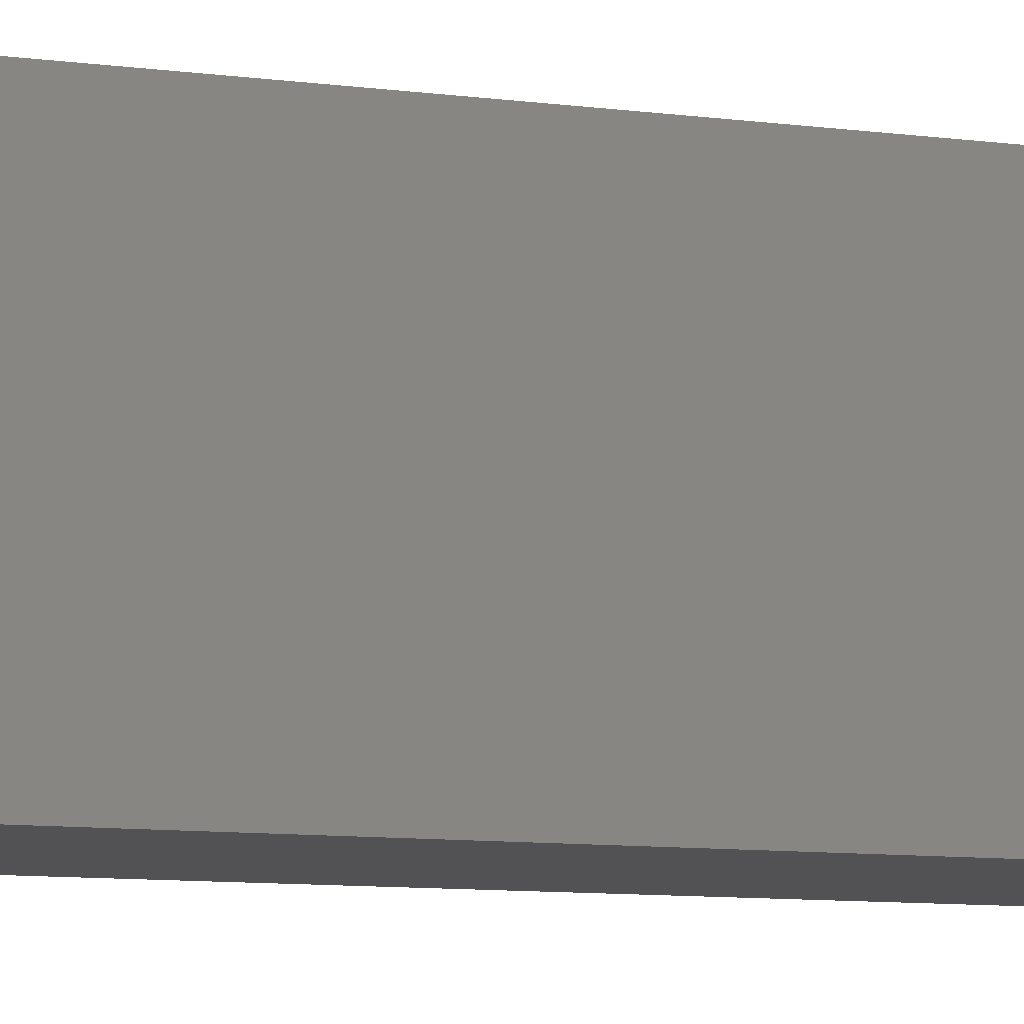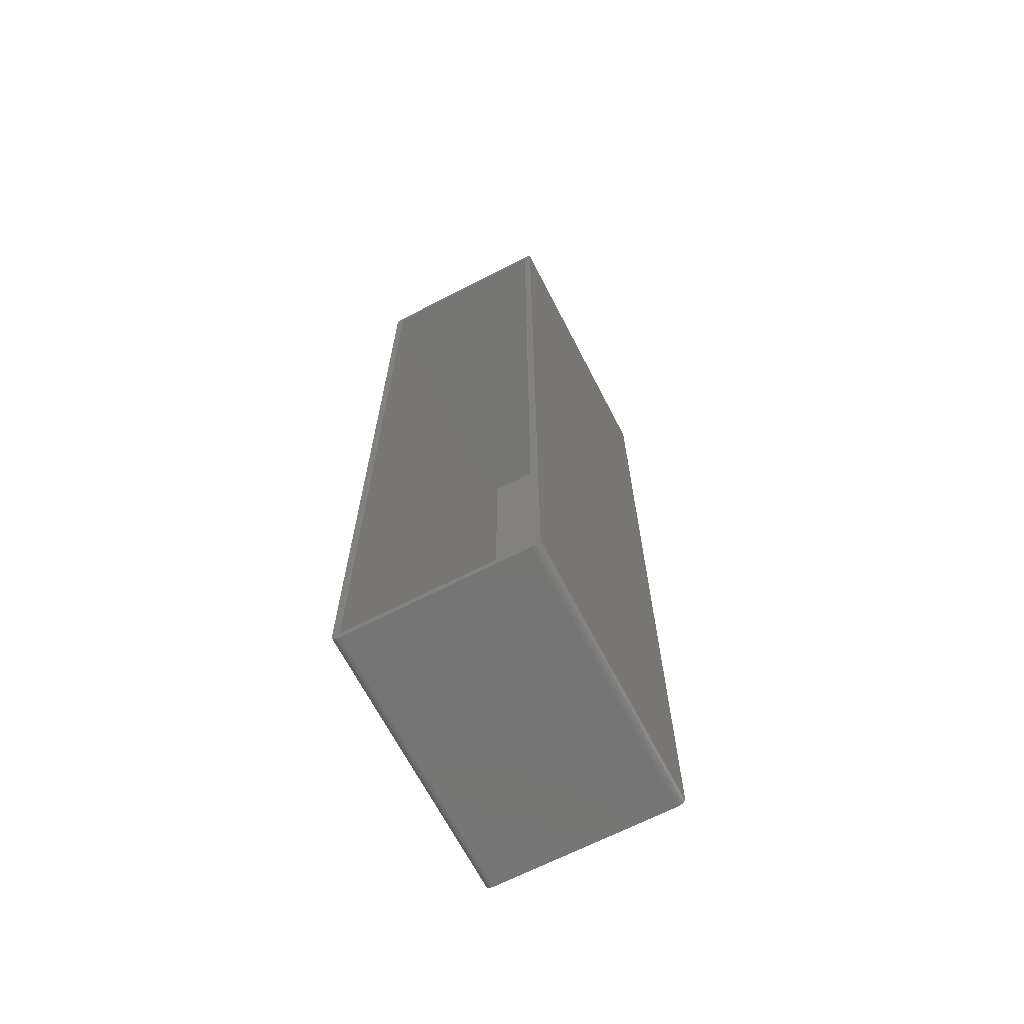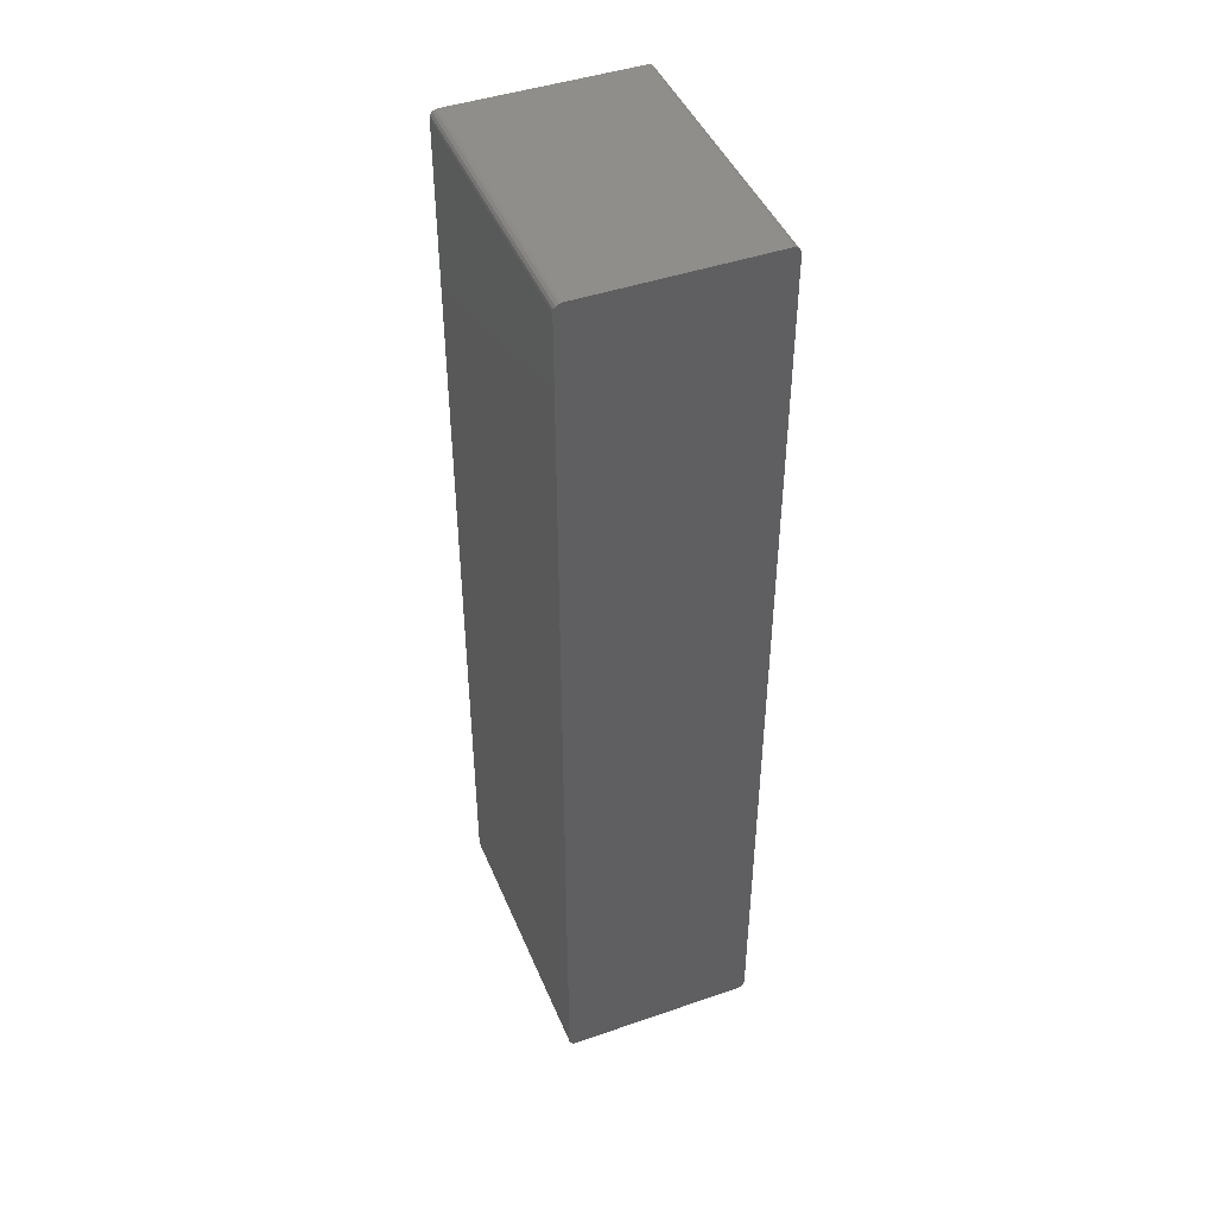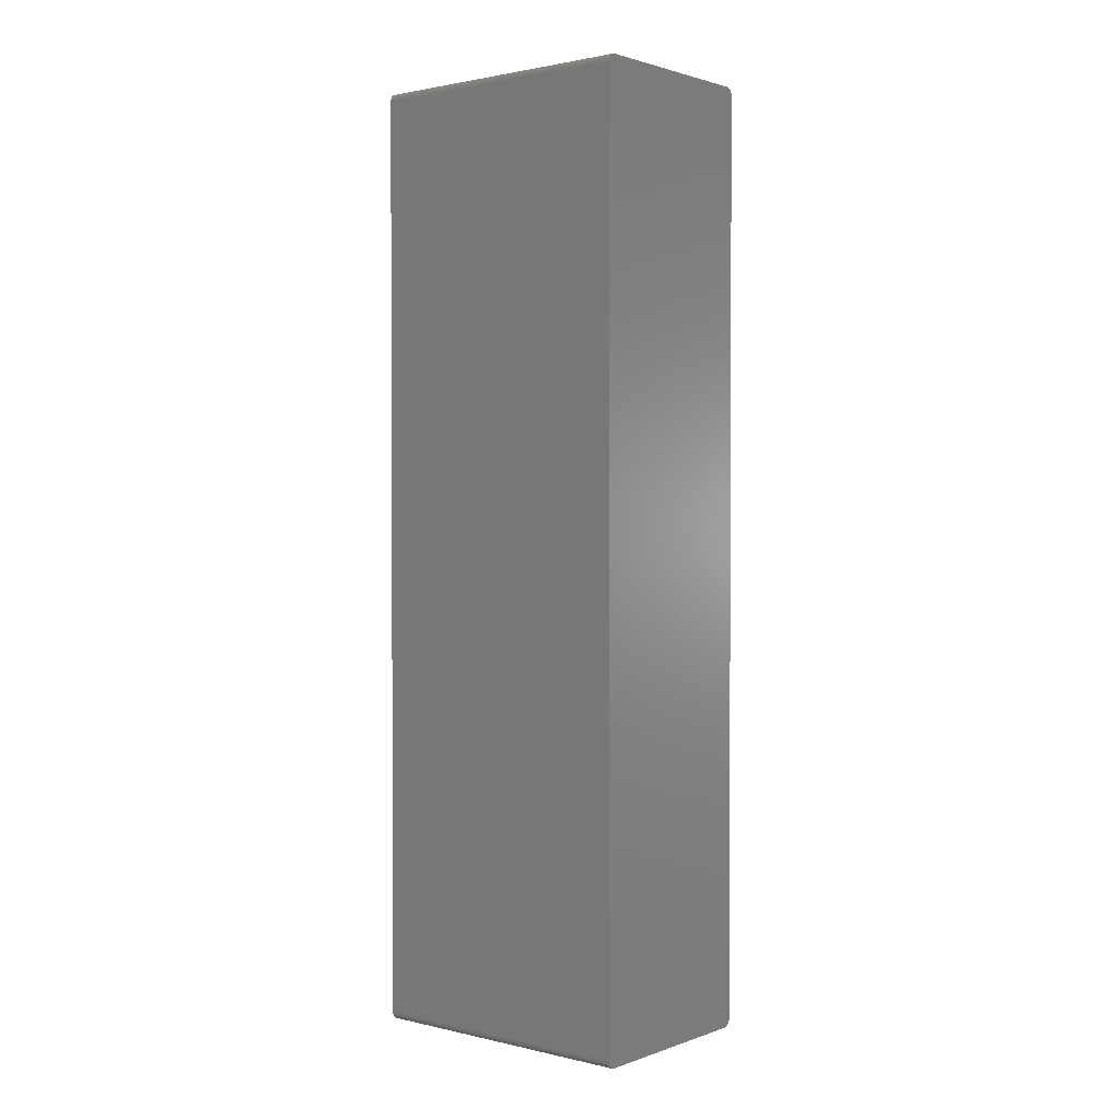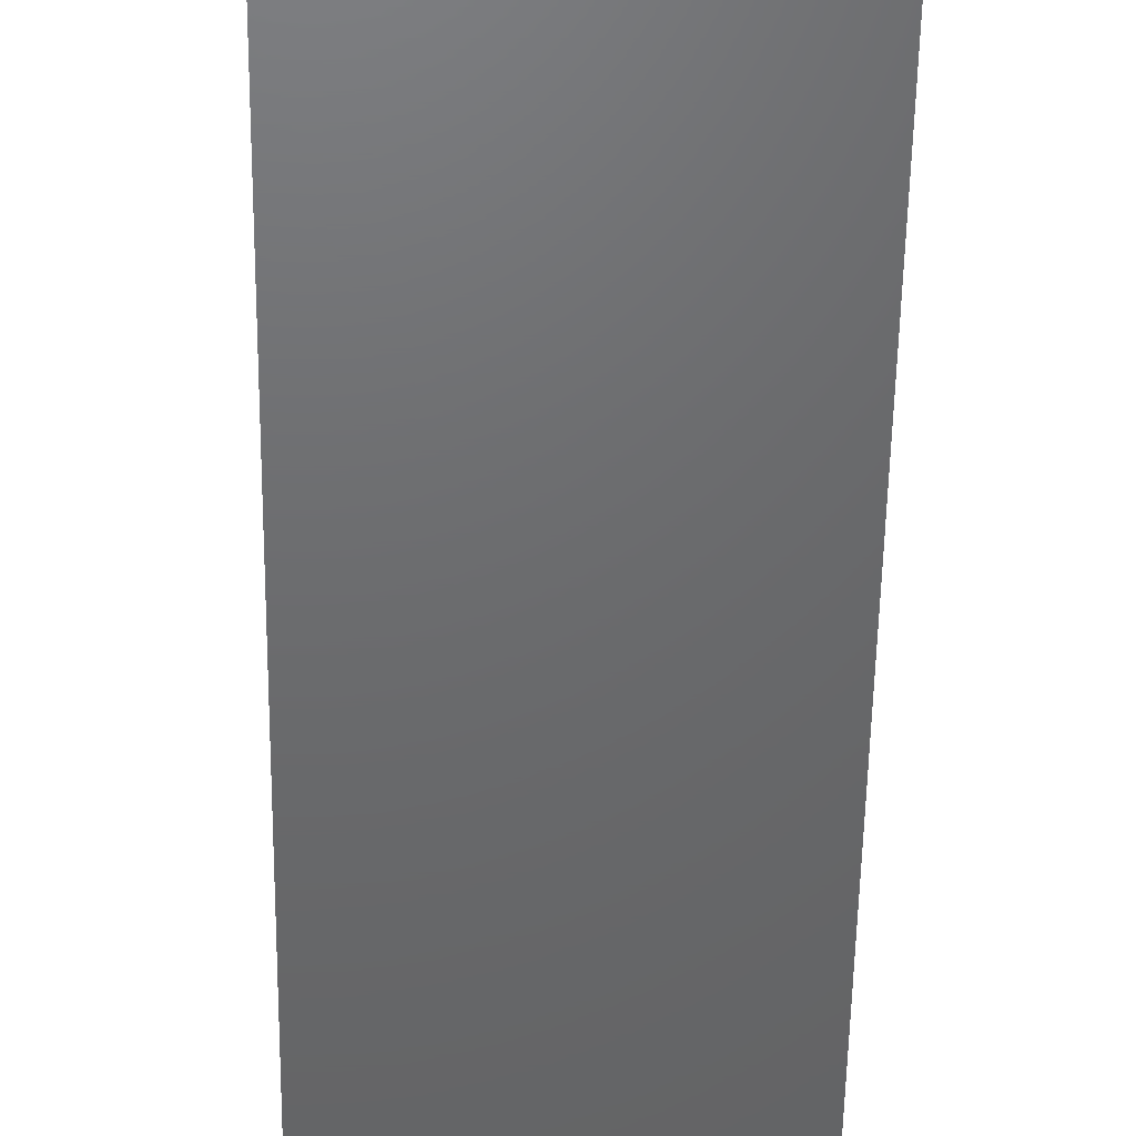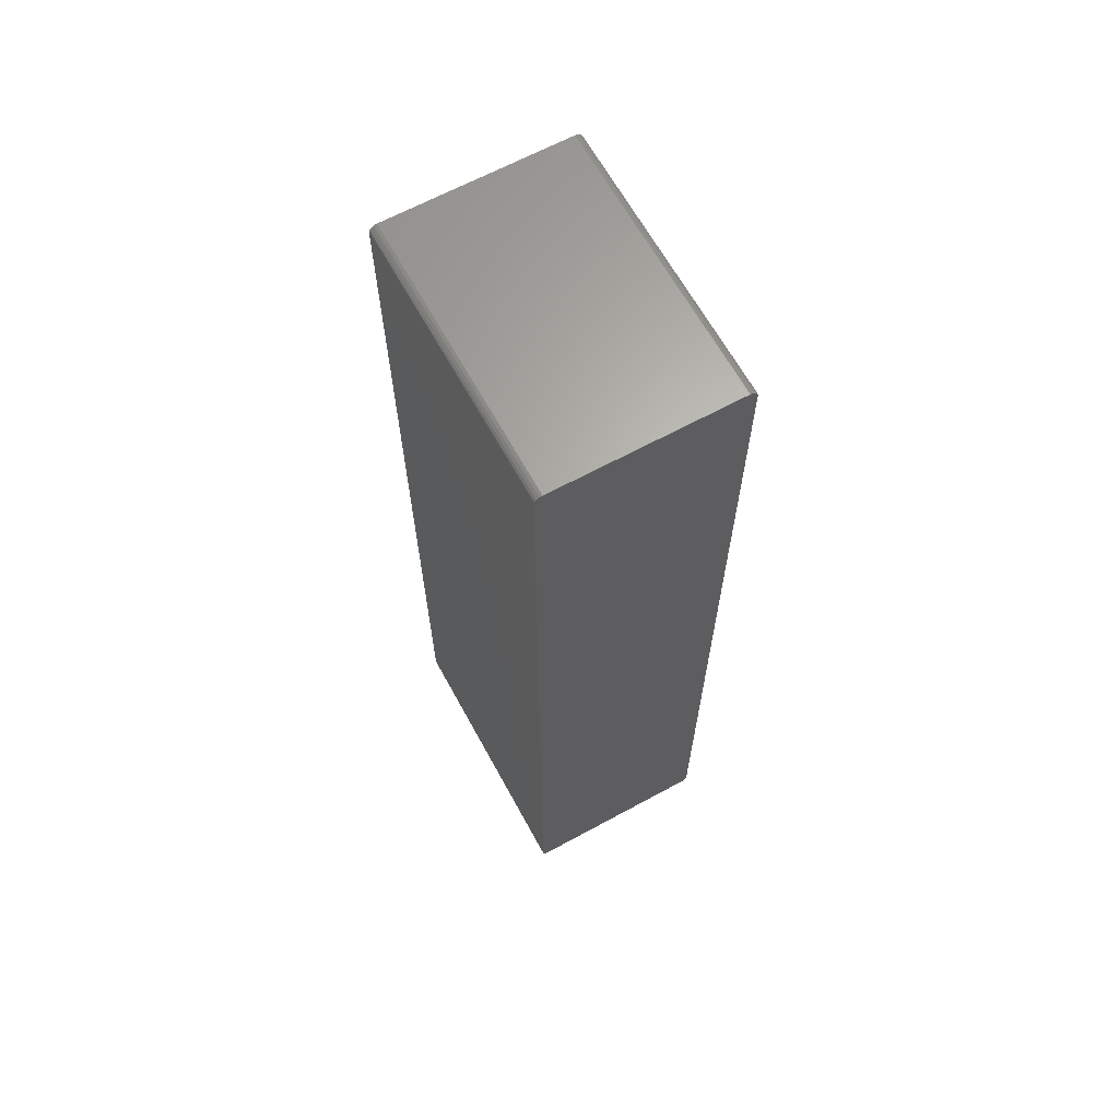
<metadata>
{"format":"stl","ext":"stl","renderer":"f3d","projection":"perspective","resolution":1024,"background":"white","views":[{"elev":-9.3,"azim":70.4,"up":"+Z"},{"elev":-67.3,"azim":27.3,"up":"+Y"},{"elev":44.8,"azim":158.2,"up":"+Y"},{"elev":1.6,"azim":129.4,"up":"+Y"},{"elev":-47.8,"azim":179.2,"up":"+Z"},{"elev":65.0,"azim":151.3,"up":"+Y"}]}
</metadata>
<code>
# stl→obj: 48 verts, 92 faces
v 50.91 244.7 0
v 50.27 245.2 73
v 50.91 244.7 73
v 50.27 245.2 0
v 51.5 243.3 73
v 51.35 244.1 0
v 51.35 244.1 73
v 51.5 243.3 0
v 0.1522 1.235 0
v 0 2 73
v 0 2 0
v 0.1522 1.235 73
v 0 243.3 0
v 0.1522 244.1 73
v 0.1522 244.1 0
v 0 243.3 73
v 0.5858 244.7 73
v 0.5858 244.7 0
v 49.5 245.3 0
v 2 245.3 73
v 49.5 245.3 73
v 2 245.3 0
v 50.91 0.5858 73
v 51.35 1.235 0
v 51.35 1.235 73
v 50.91 0.5858 0
v 2 0 0
v 49.5 0 73
v 2 0 73
v 49.5 0 0
v 51.5 2 73
v 51.5 2 0
v 0.5858 0.5858 0
v 0.5858 0.5858 73
v 1.235 0.1522 0
v 1.235 0.1522 73
v 50.27 0.1522 0
v 50.27 0.1522 73
v 1.235 245.2 73
v 1.235 245.2 0
v 49.5 243.3 73
v 2 243.3 73
v 2 2 73
v 49.5 2 73
v 49.5 2 2
v 49.5 243.3 2
v 2 243.3 2
v 2 2 2
f 1 2 3
f 2 1 4
f 5 6 7
f 6 5 8
f 9 10 11
f 10 9 12
f 13 14 15
f 14 13 16
f 15 17 18
f 17 15 14
f 19 20 21
f 20 19 22
f 11 16 13
f 16 11 10
f 23 24 25
f 24 23 26
f 27 28 29
f 28 27 30
f 31 8 5
f 8 31 32
f 7 1 3
f 1 7 6
f 33 12 9
f 12 33 34
f 35 29 36
f 29 35 27
f 37 23 38
f 23 37 26
f 22 39 20
f 39 22 40
f 20 41 21
f 20 42 41
f 39 42 20
f 42 16 43
f 17 42 39
f 10 43 16
f 14 42 17
f 12 43 10
f 42 14 16
f 43 36 29
f 43 34 36
f 43 12 34
f 41 5 7
f 5 41 31
f 41 7 3
f 44 31 41
f 41 3 2
f 31 44 25
f 41 2 21
f 25 44 23
f 23 44 38
f 44 28 38
f 43 28 44
f 28 43 29
f 33 36 34
f 36 33 35
f 40 17 39
f 17 40 18
f 4 21 2
f 21 4 19
f 25 32 31
f 32 25 24
f 30 38 28
f 38 30 37
f 30 32 24
f 32 11 8
f 30 24 26
f 13 8 11
f 30 26 37
f 19 8 13
f 32 30 11
f 8 19 6
f 11 30 27
f 6 19 1
f 11 27 35
f 1 19 4
f 11 35 33
f 19 13 22
f 11 33 9
f 22 13 40
f 40 13 18
f 18 13 15
f 45 41 46
f 41 45 44
f 47 45 46
f 45 47 48
f 43 47 42
f 47 43 48
f 47 41 42
f 41 47 46
f 45 43 44
f 43 45 48

</code>
